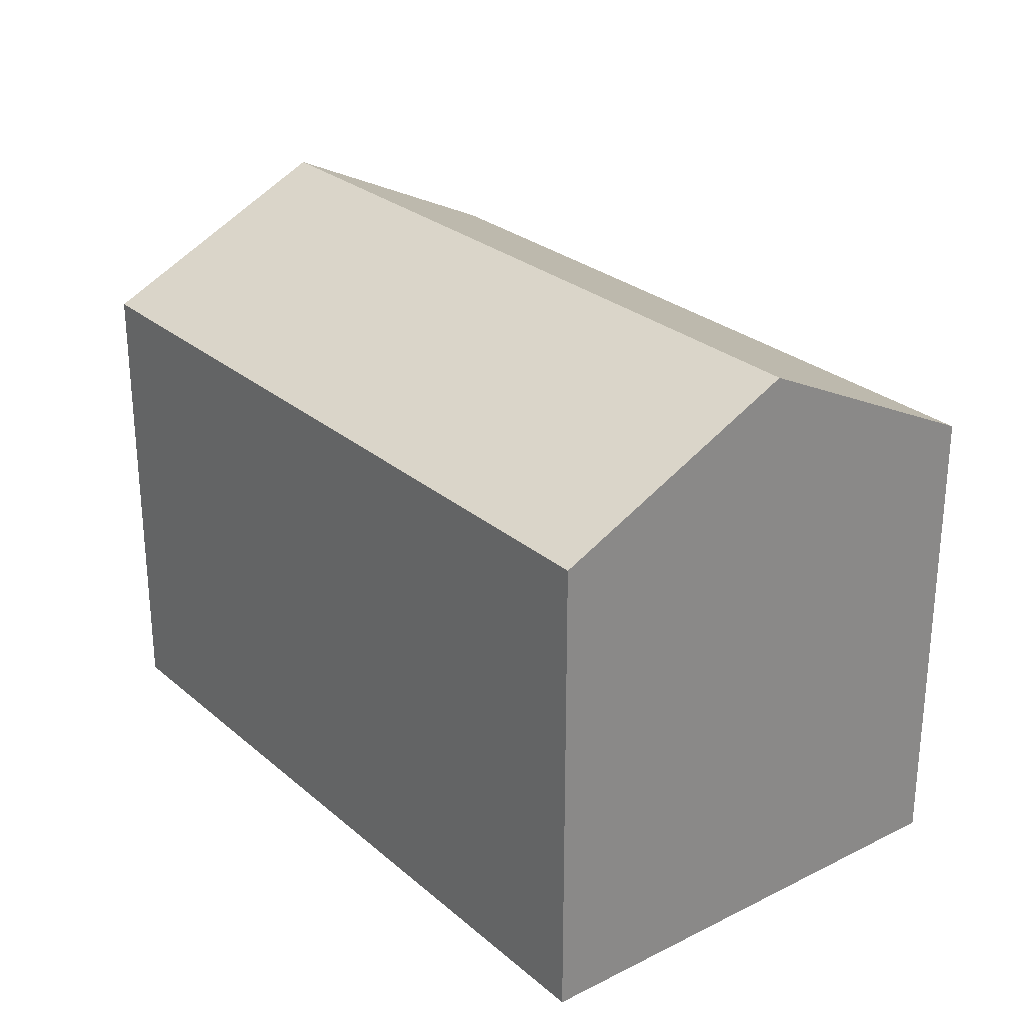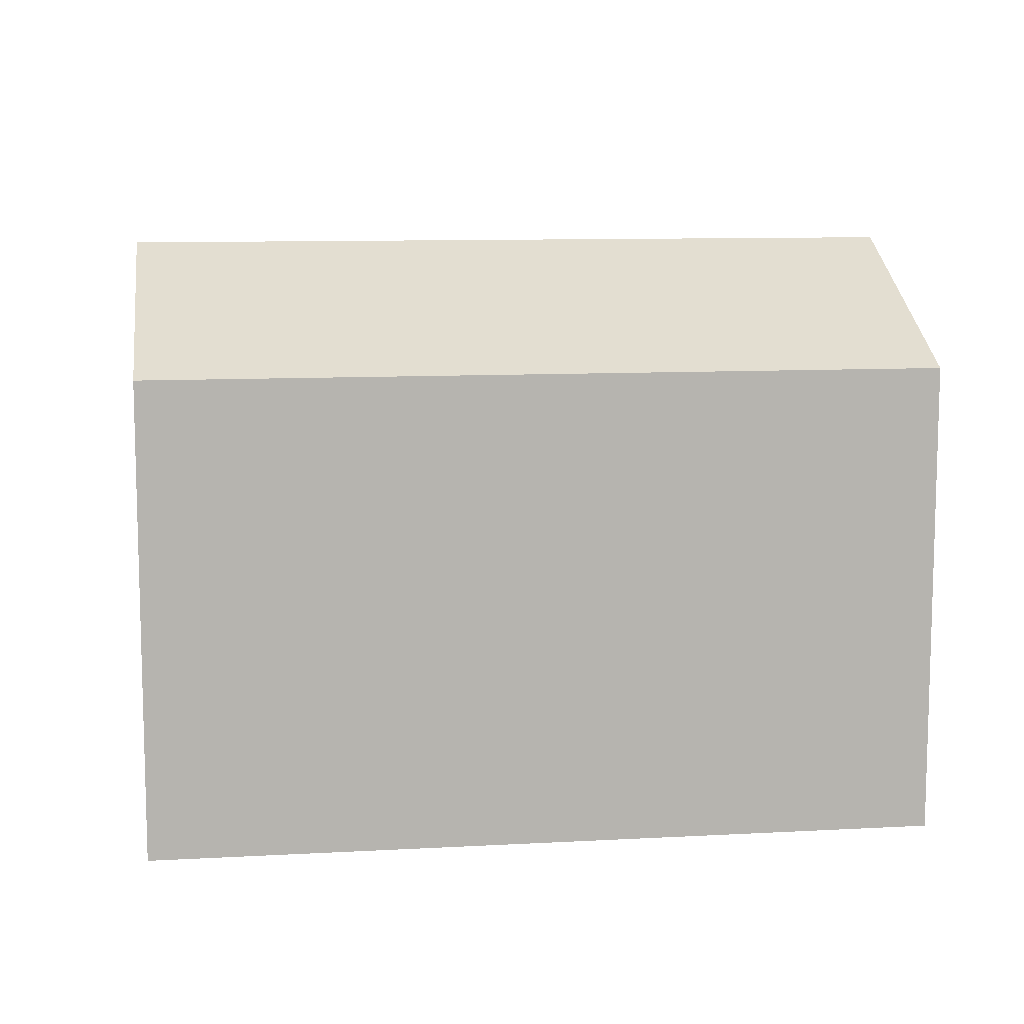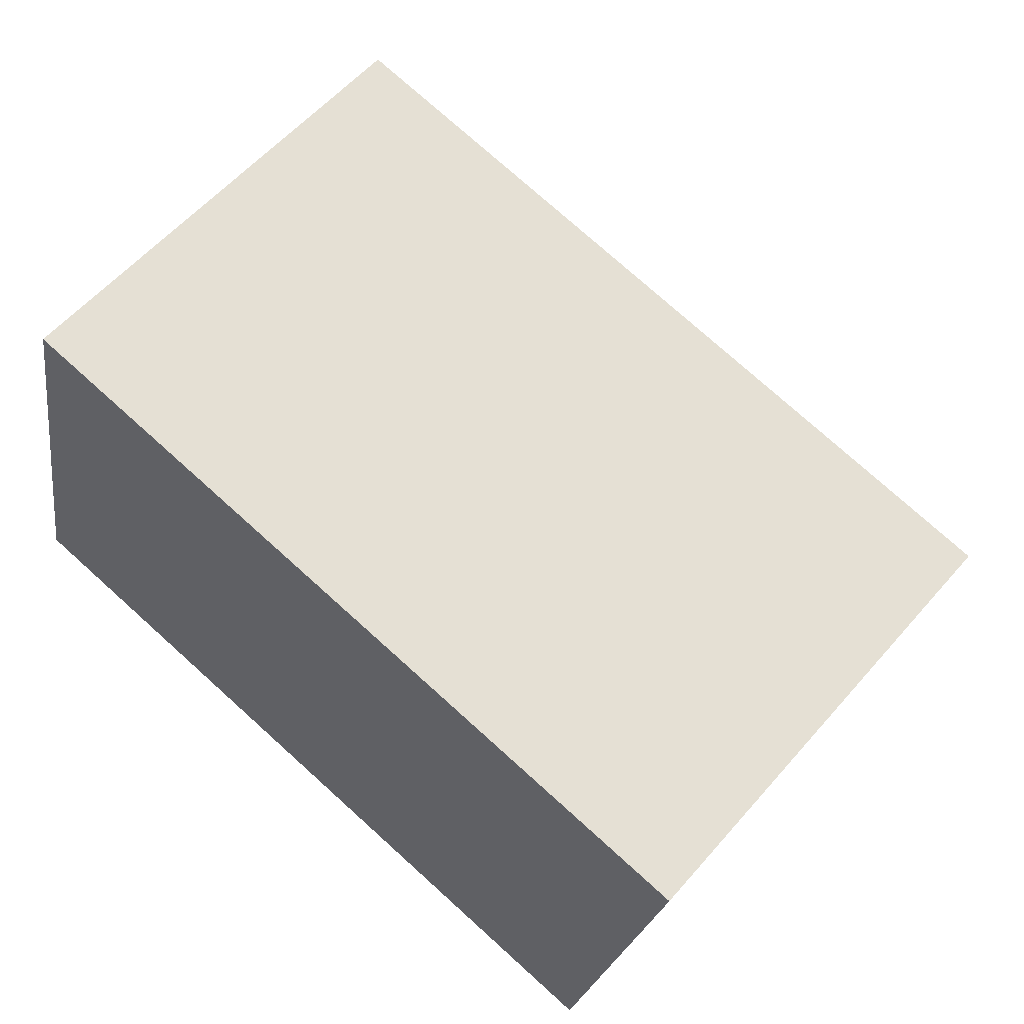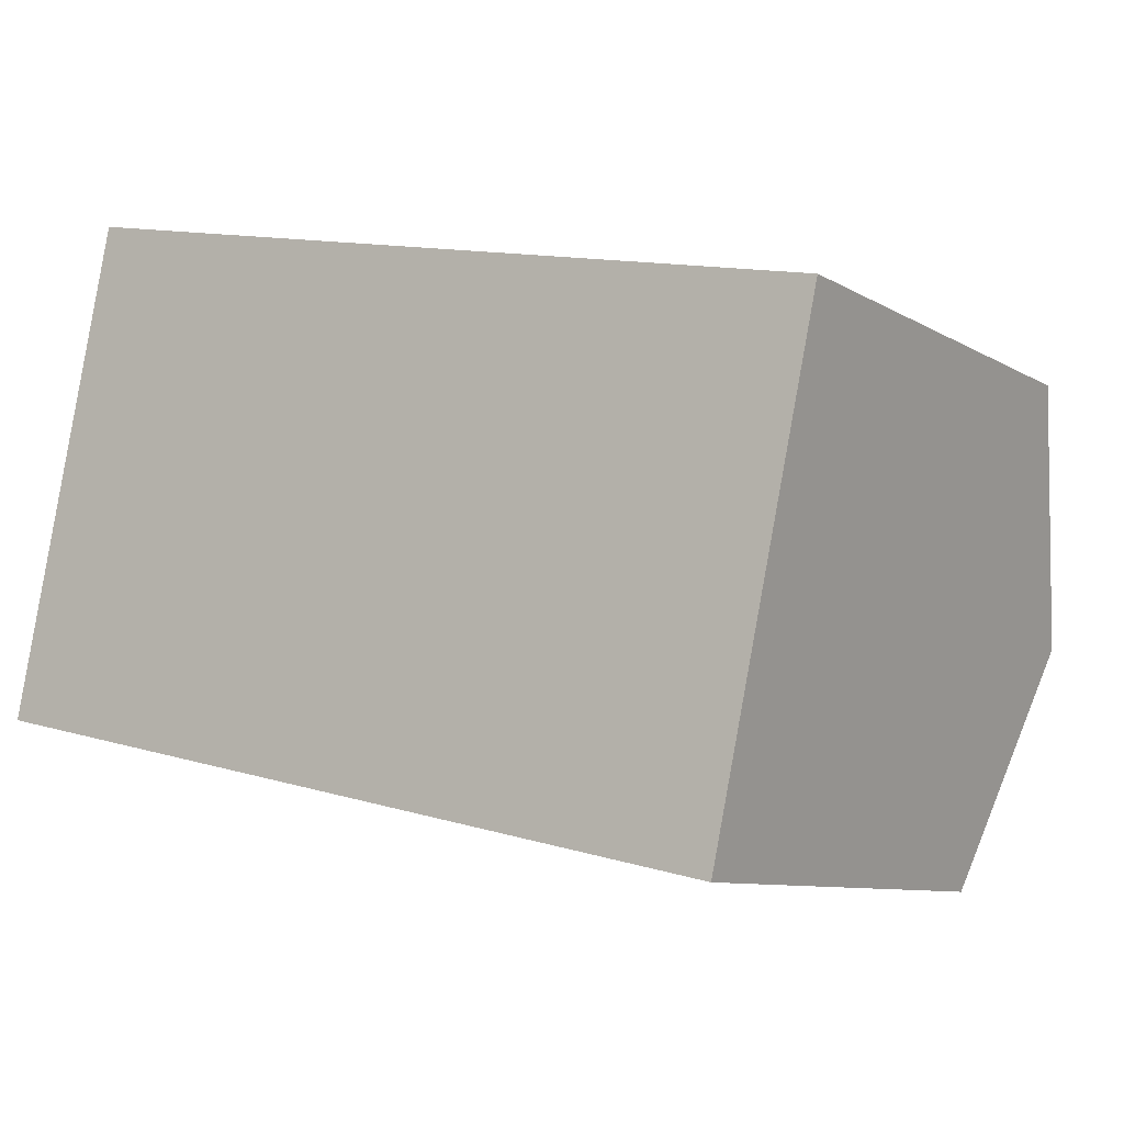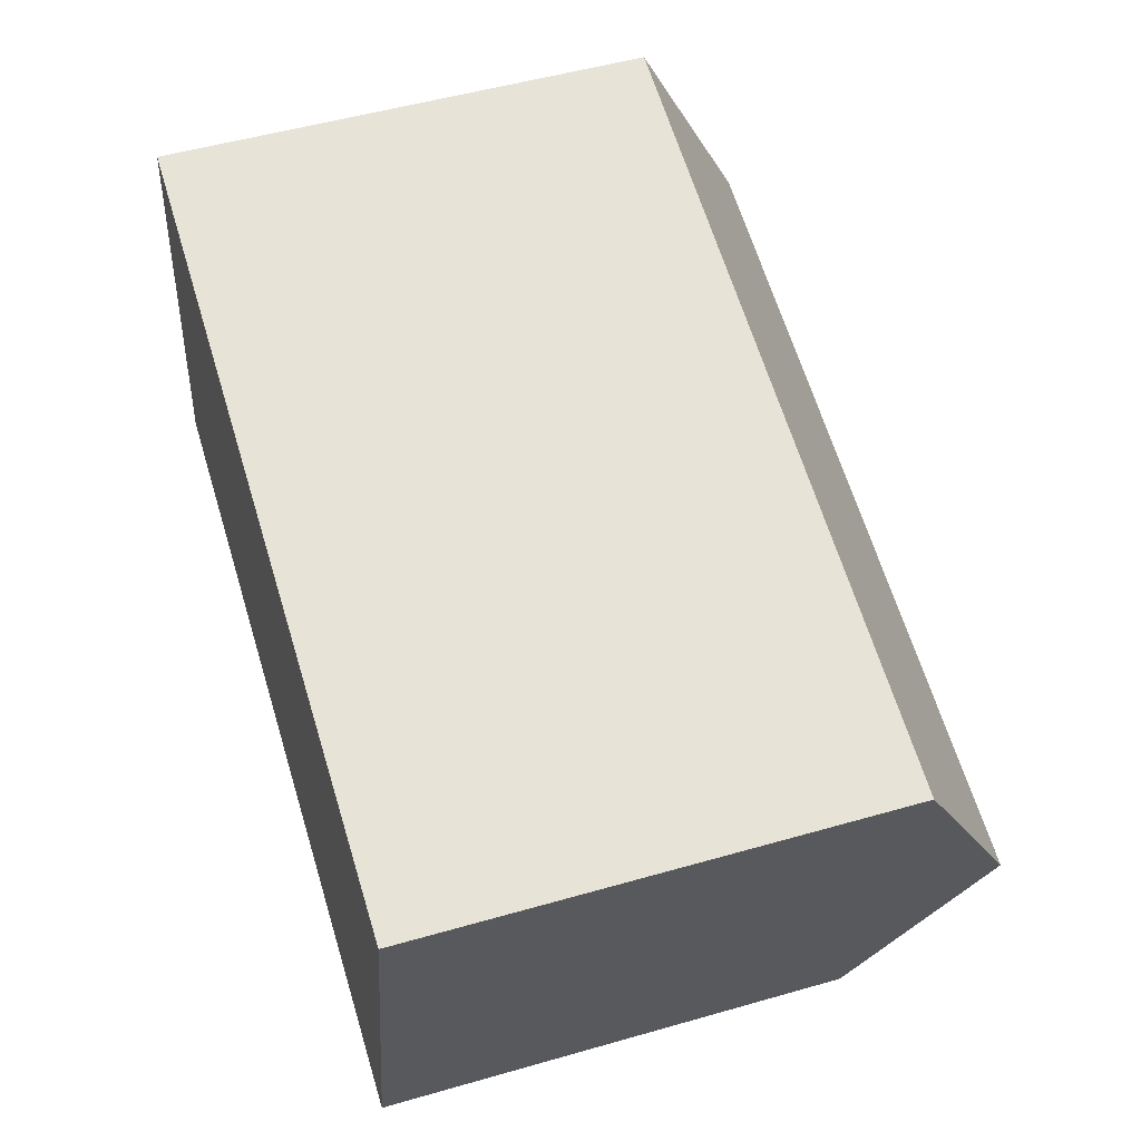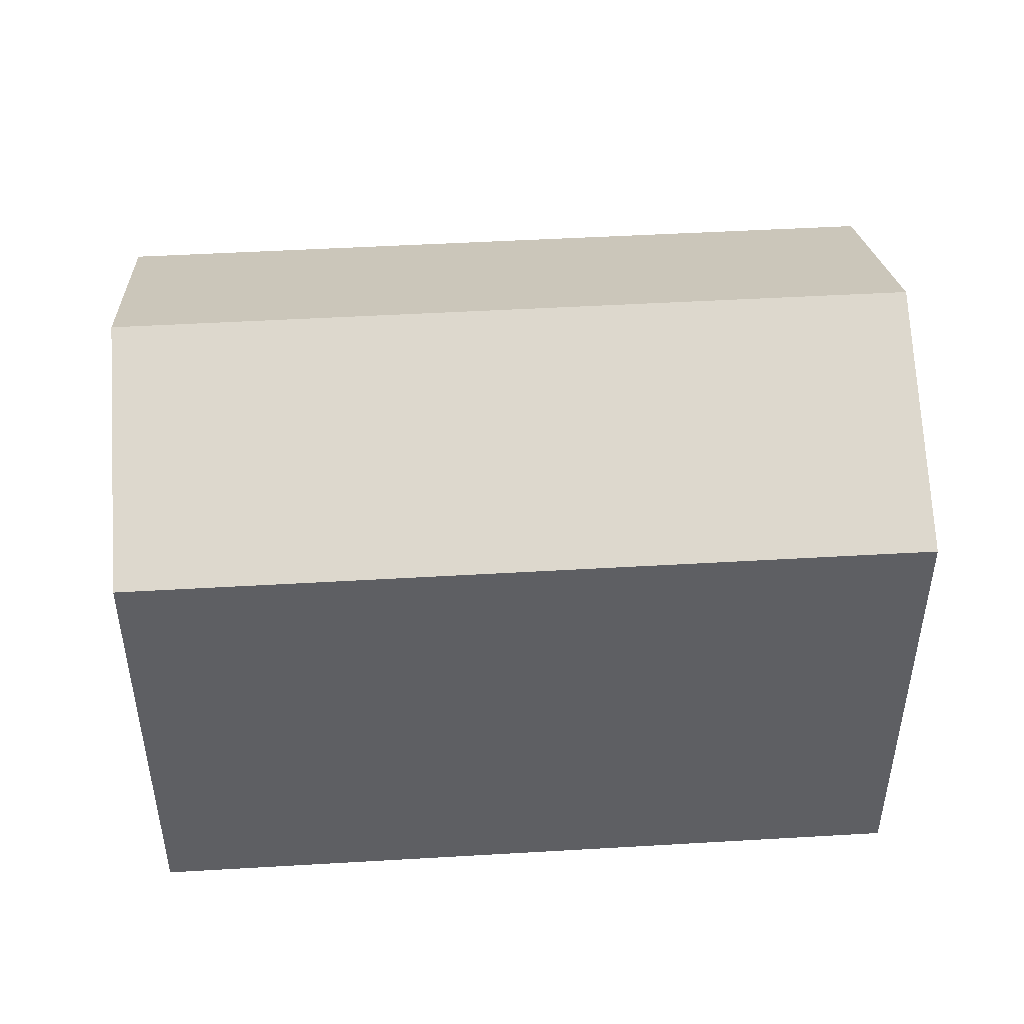
<metadata>
{"format":"obj","ext":"obj","renderer":"f3d","projection":"perspective","resolution":1024,"background":"white","views":[{"elev":27.0,"azim":-115.6,"up":"+Y"},{"elev":10.0,"azim":4.1,"up":"+Y"},{"elev":58.0,"azim":40.5,"up":"+Z"},{"elev":-8.8,"azim":33.4,"up":"+Z"},{"elev":51.6,"azim":72.7,"up":"+Z"},{"elev":47.1,"azim":-171.7,"up":"+Y"}]}
</metadata>
<code>
v  1.213 13.99 5.658
v  20.74 11.22 7.392
v  19.52 13.99 1.734
v  11.94 11.22 9.277
v  2.425 11.22 11.32
v  18.31 11.22 -3.923
v  11.94 11.22 -2.559
v  7.786 11.22 -1.668
v  0 11.22 6.868e-16
v  0 0 0
v  2.425 -6.929e-16 11.32
v  1.213 -3.465e-16 5.658
v  11.94 -5.681e-16 9.277
v  20.74 -4.526e-16 7.392
v  18.31 2.402e-16 -3.923
v  19.52 -1.062e-16 1.734
v  11.94 1.567e-16 -2.559
v  7.786 1.021e-16 -1.668
g defaultobject
f 1 2 3
f 2 1 4
f 4 1 5
f 6 1 3
f 1 6 7
f 1 7 8
f 1 8 9
f 10 1 9
f 1 10 5
f 5 10 11
f 11 10 12
f 11 4 5
f 4 11 2
f 2 11 13
f 2 13 14
f 14 3 2
f 3 14 6
f 6 14 15
f 15 14 16
f 15 7 6
f 7 15 8
f 8 15 9
f 9 15 17
f 9 17 18
f 9 18 10
f 13 16 14
f 16 13 15
f 15 13 11
f 15 11 17
f 17 11 12
f 17 12 18
f 18 12 10

</code>
